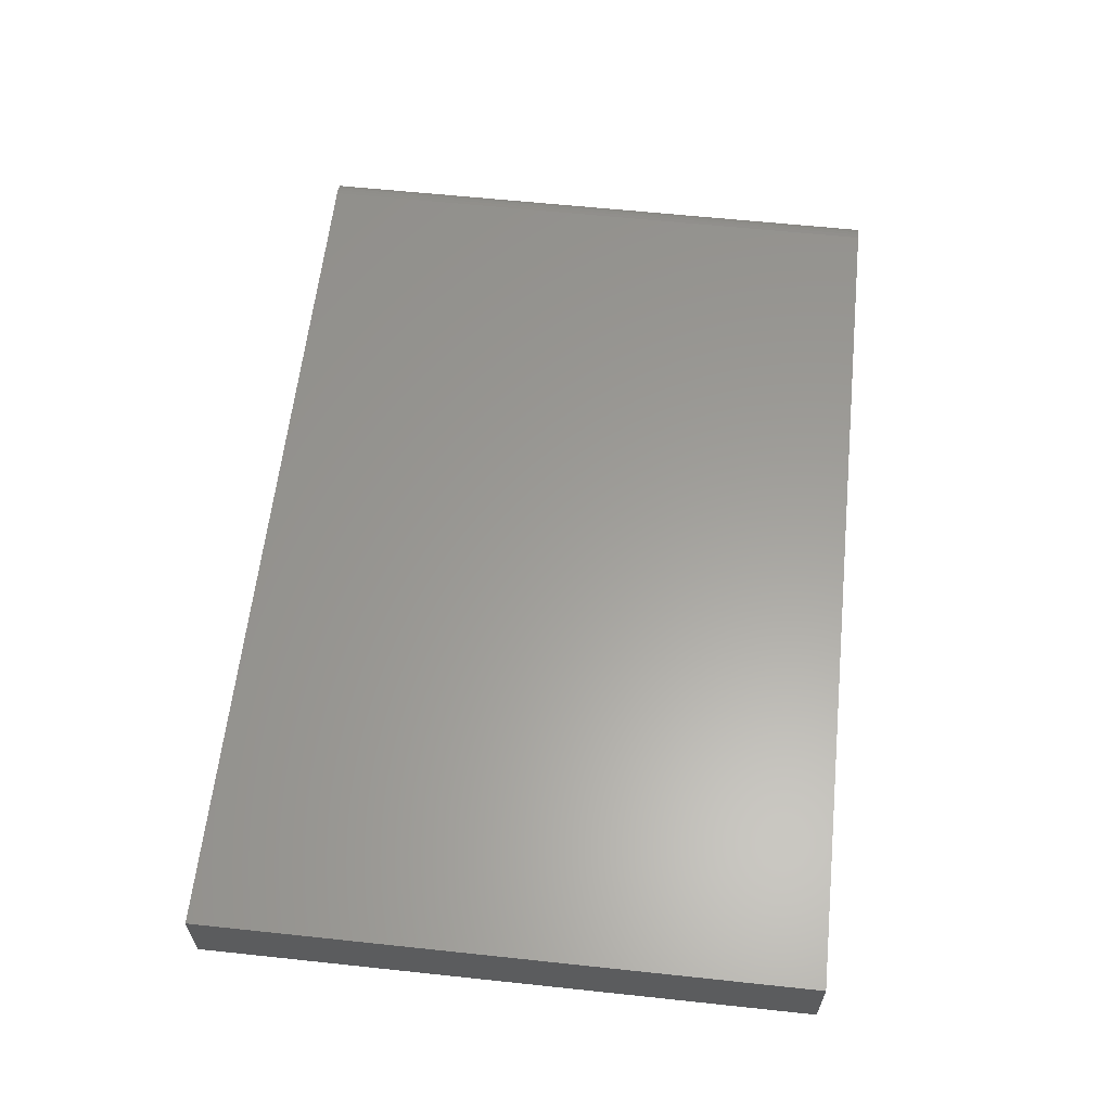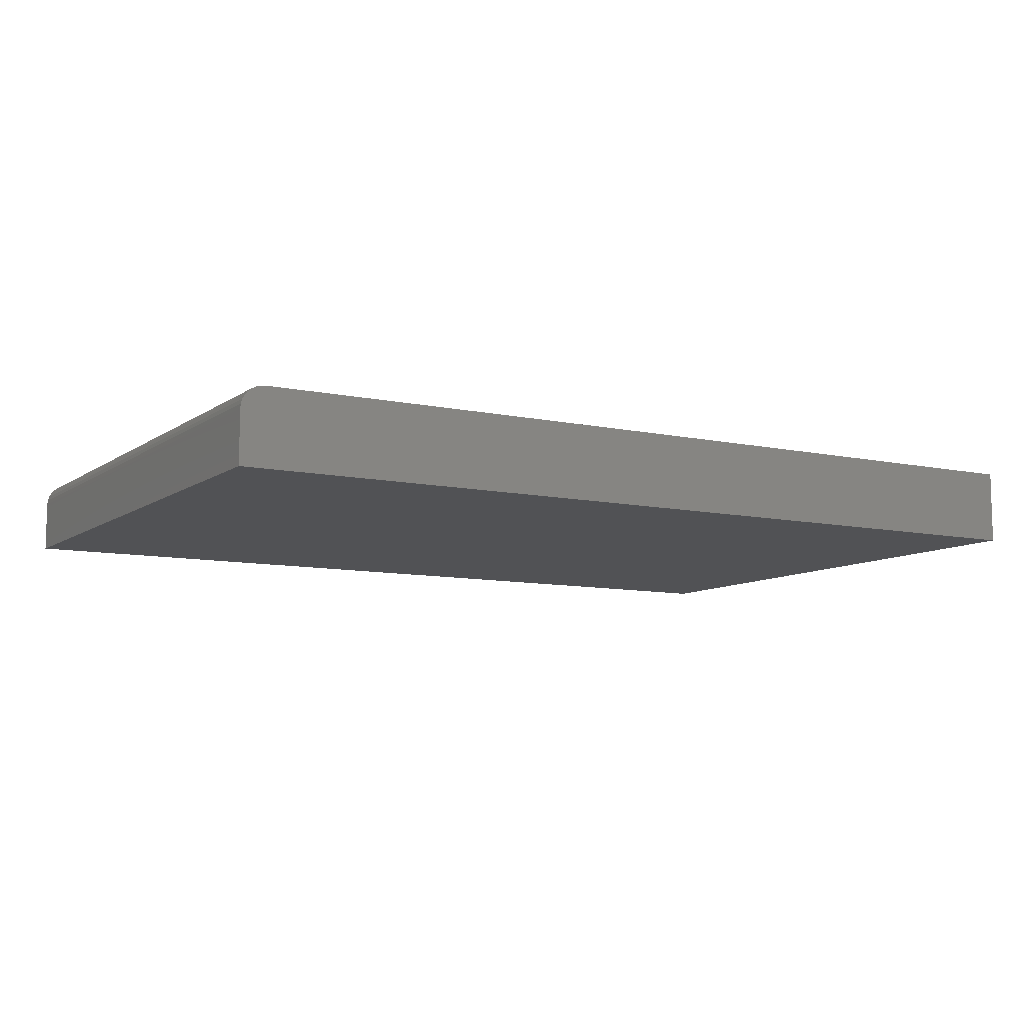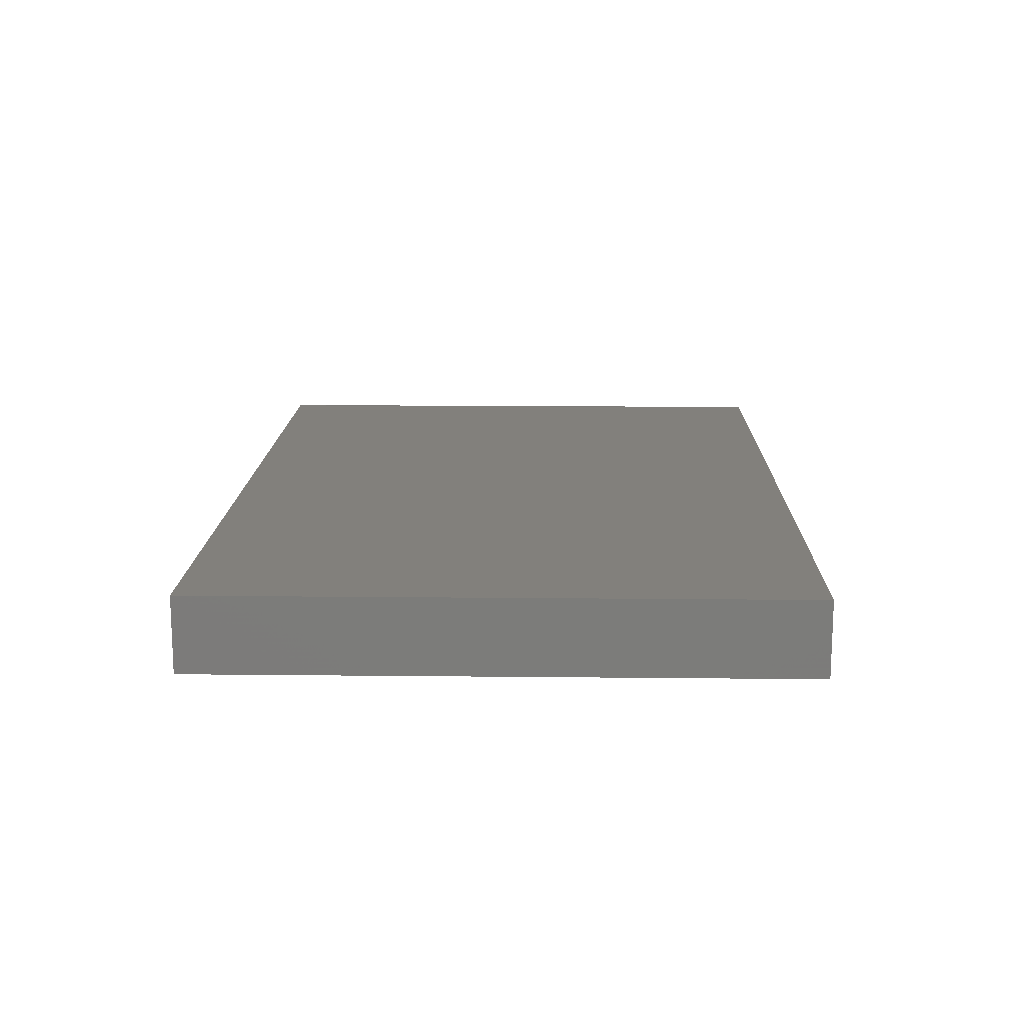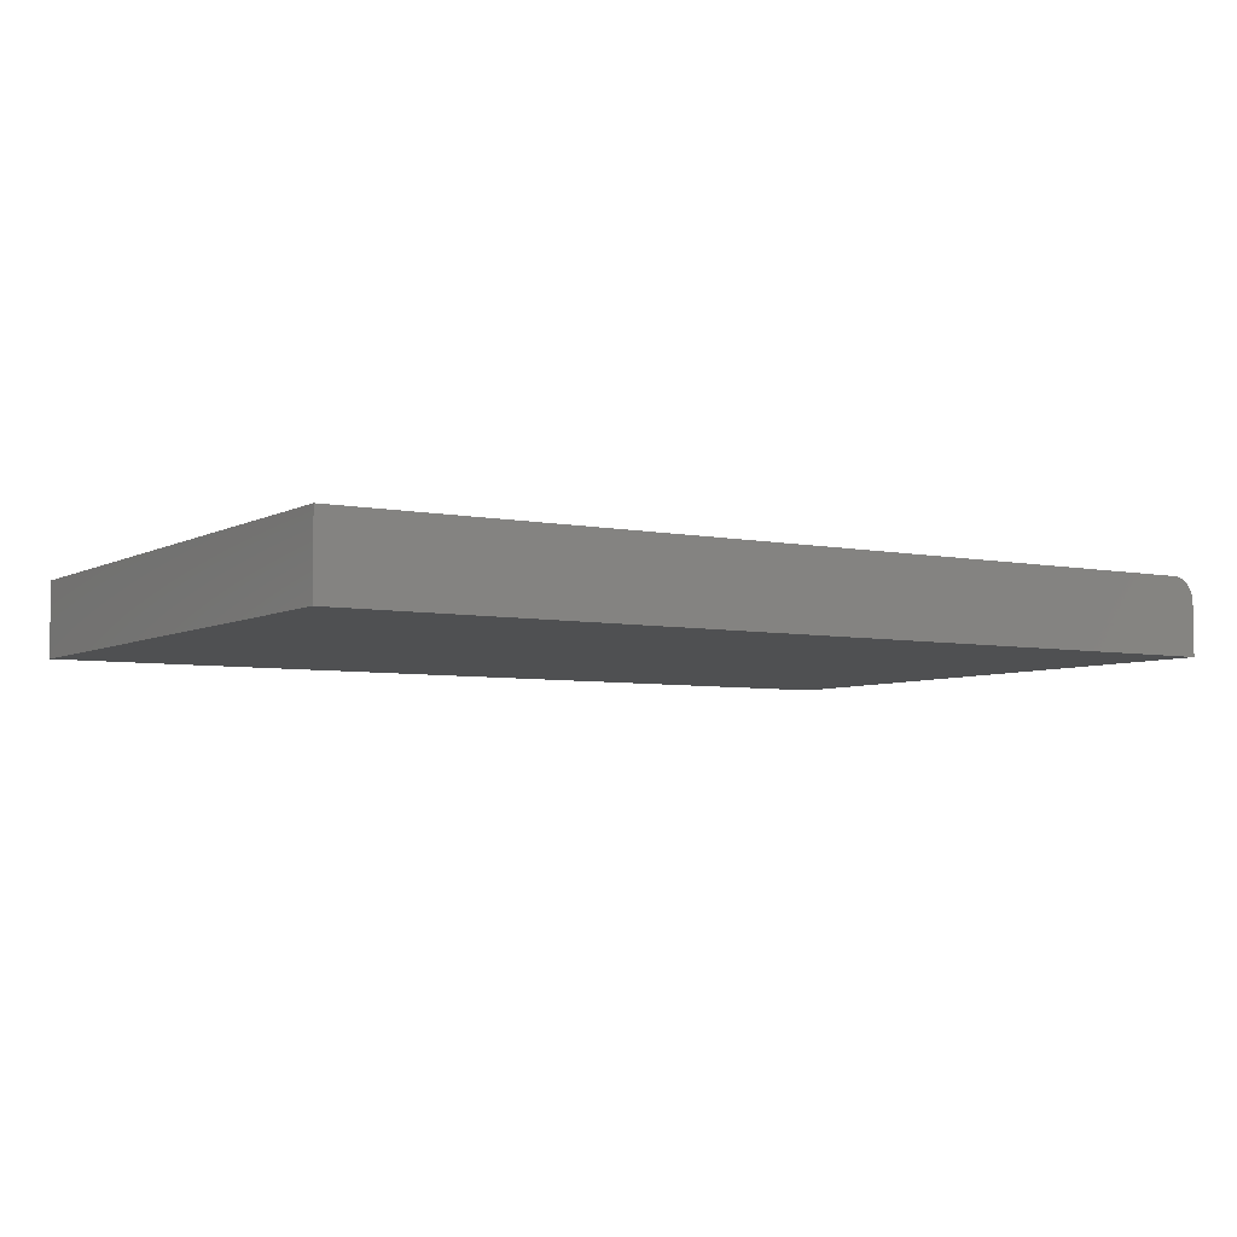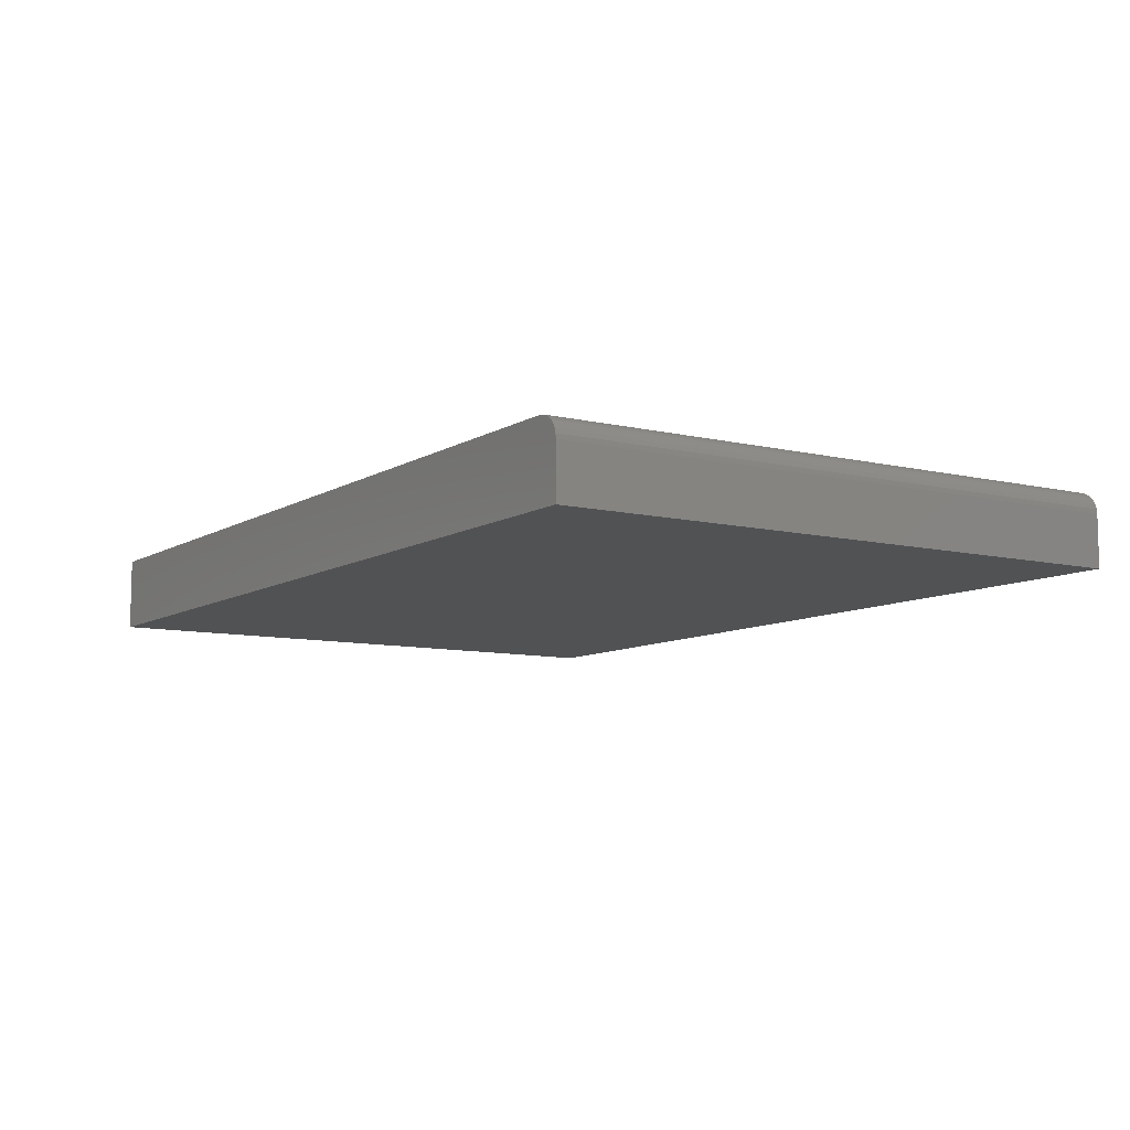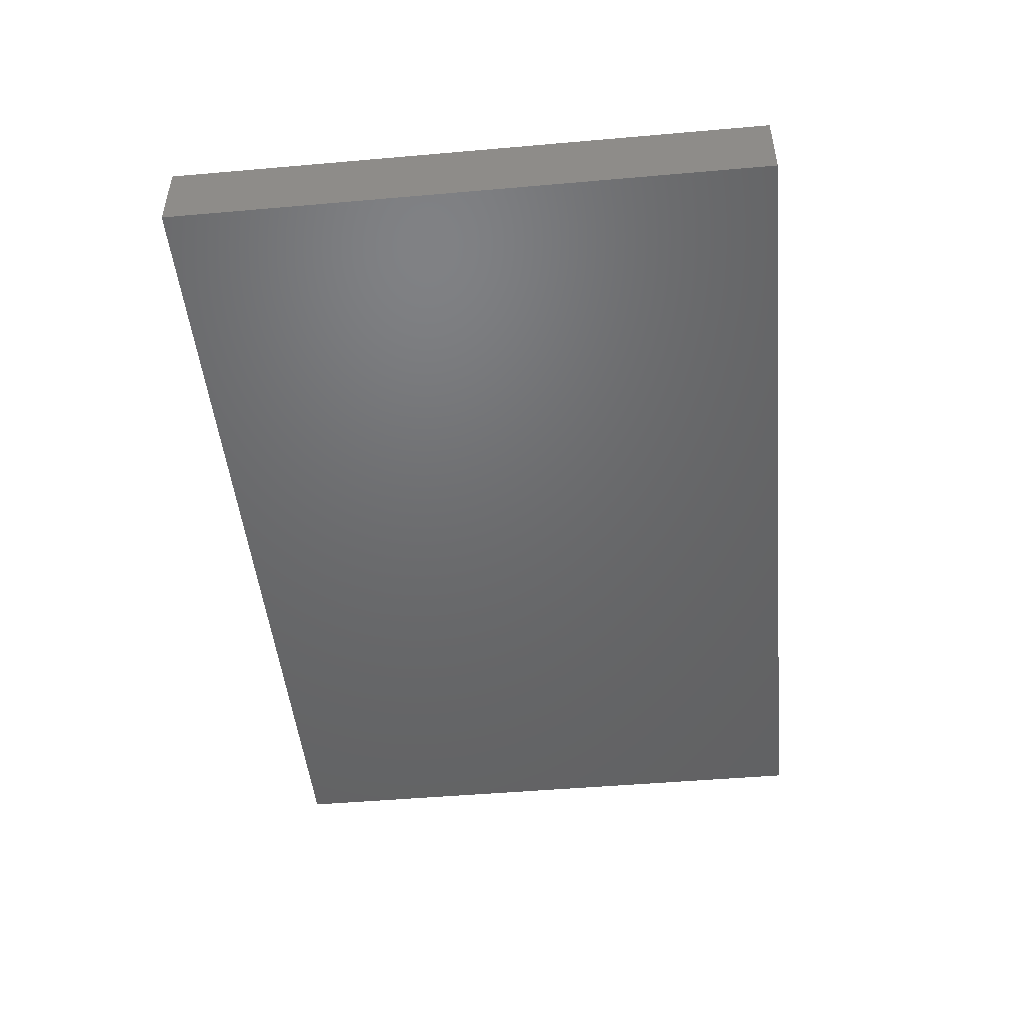
<metadata>
{"format":"stl","ext":"stl","renderer":"f3d","projection":"perspective","resolution":1024,"background":"white","views":[{"elev":60.6,"azim":-83.8,"up":"+Z"},{"elev":-9.2,"azim":149.9,"up":"+Z"},{"elev":14.6,"azim":-88.7,"up":"+Z"},{"elev":-5.4,"azim":-32.3,"up":"+Z"},{"elev":-8.9,"azim":57.2,"up":"+Z"},{"elev":-48.1,"azim":-84.4,"up":"+Z"}]}
</metadata>
<code>
# stl→obj: 24 verts, 44 faces
v -0.75 -0.5 0.125
v 0.7109 -0.5 0.125
v -0.75 0.4947 0.125
v 0.7109 0.4947 0.125
v 0.7386 0.4947 0.1136
v 0.7259 0.4947 0.122
v 0.7326 0.4947 0.1184
v 0.7186 0.4947 0.1242
v 0.7434 0.4947 0.1076
v 0.747 0.4947 0.1009
v 0.7492 0.4947 0.09356
v 0.75 0.4947 0.08594
v 0.75 0.4947 0
v -0.75 0.4947 0
v 0.75 -0.5 0.08594
v 0.75 -0.5 0
v 0.7492 -0.5 0.09356
v 0.747 -0.5 0.1009
v 0.7434 -0.5 0.1076
v 0.7386 -0.5 0.1136
v 0.7326 -0.5 0.1184
v 0.7259 -0.5 0.122
v 0.7186 -0.5 0.1242
v -0.75 -0.5 0
f 1 2 3
f 3 2 4
f 5 6 7
f 8 6 5
f 8 5 9
f 8 9 10
f 8 10 11
f 8 11 12
f 8 12 13
f 8 13 4
f 4 13 3
f 3 13 14
f 15 16 12
f 12 16 13
f 15 17 18
f 16 15 18
f 16 18 19
f 16 19 20
f 16 20 21
f 16 21 22
f 16 22 23
f 16 23 2
f 16 2 1
f 16 1 24
f 15 12 17
f 17 12 11
f 17 11 18
f 18 11 10
f 18 10 19
f 19 10 9
f 19 9 20
f 20 9 5
f 20 5 21
f 21 5 7
f 21 7 22
f 22 7 6
f 22 6 23
f 23 6 8
f 23 8 2
f 2 8 4
f 24 14 16
f 16 14 13
f 3 14 1
f 1 14 24

</code>
